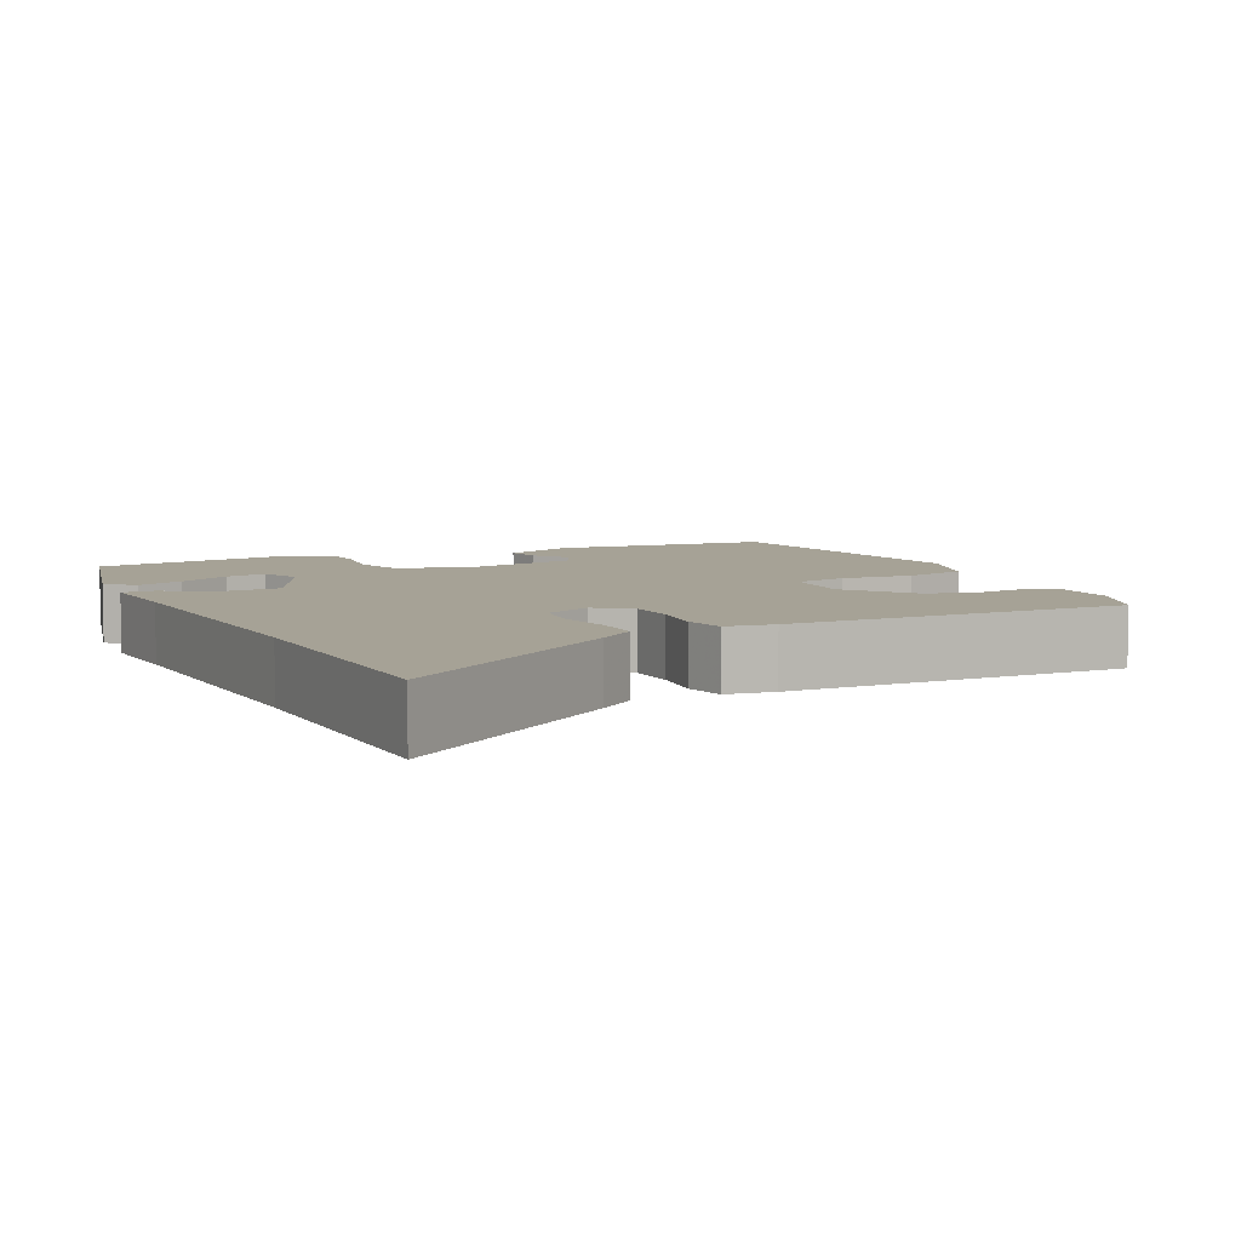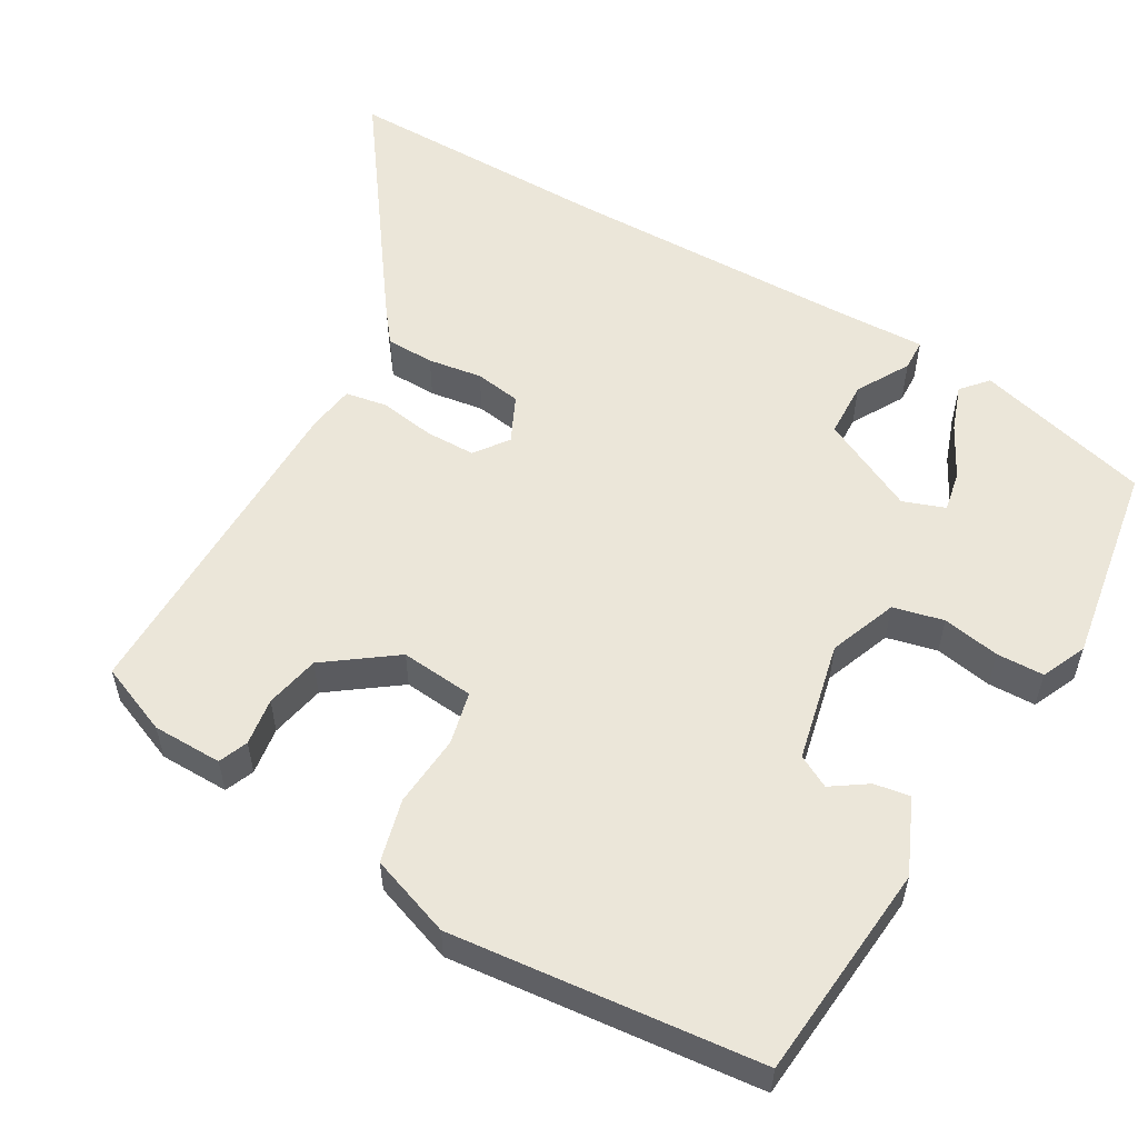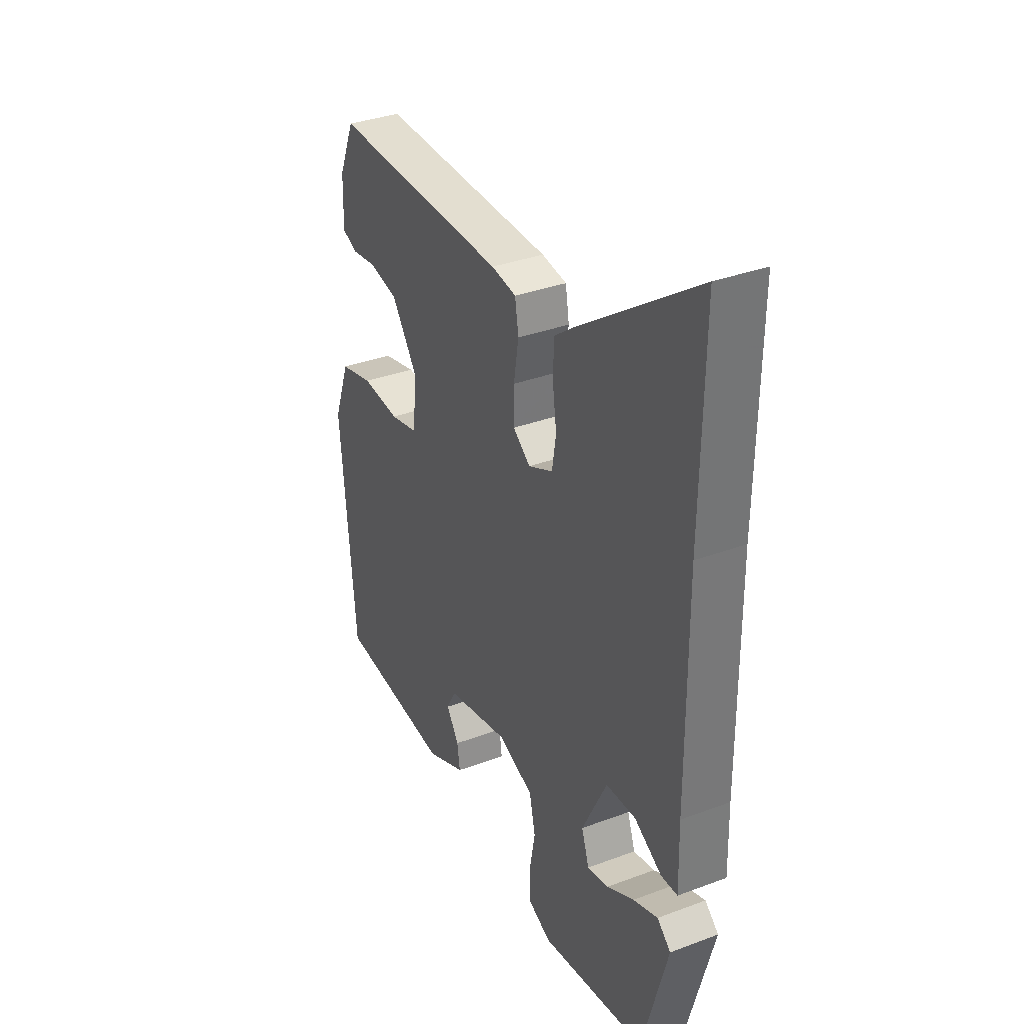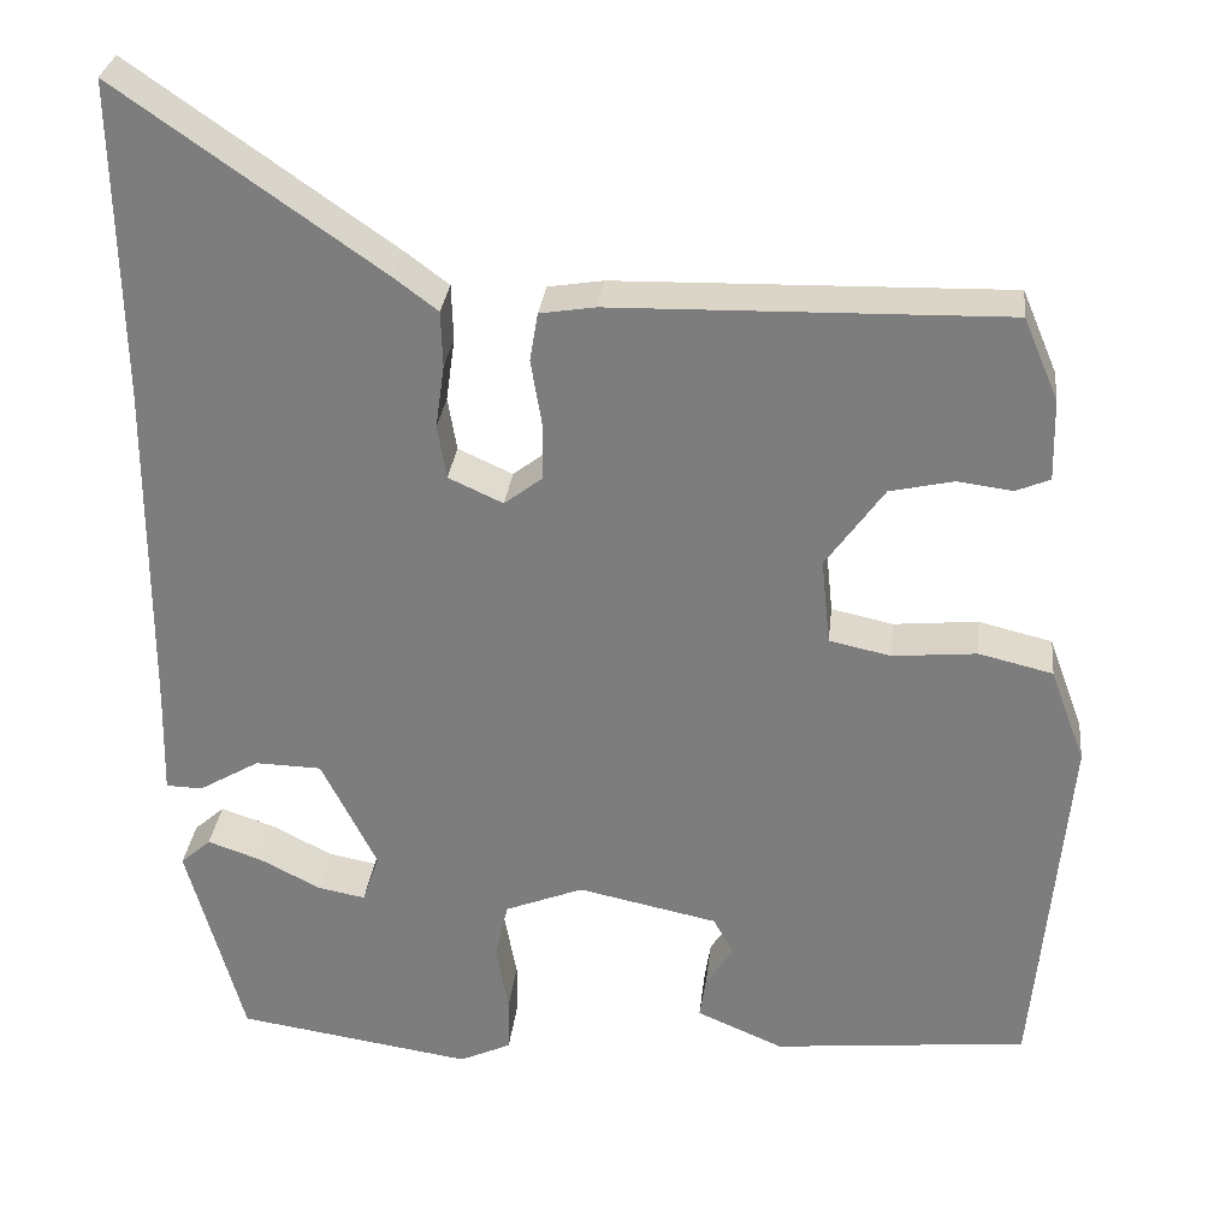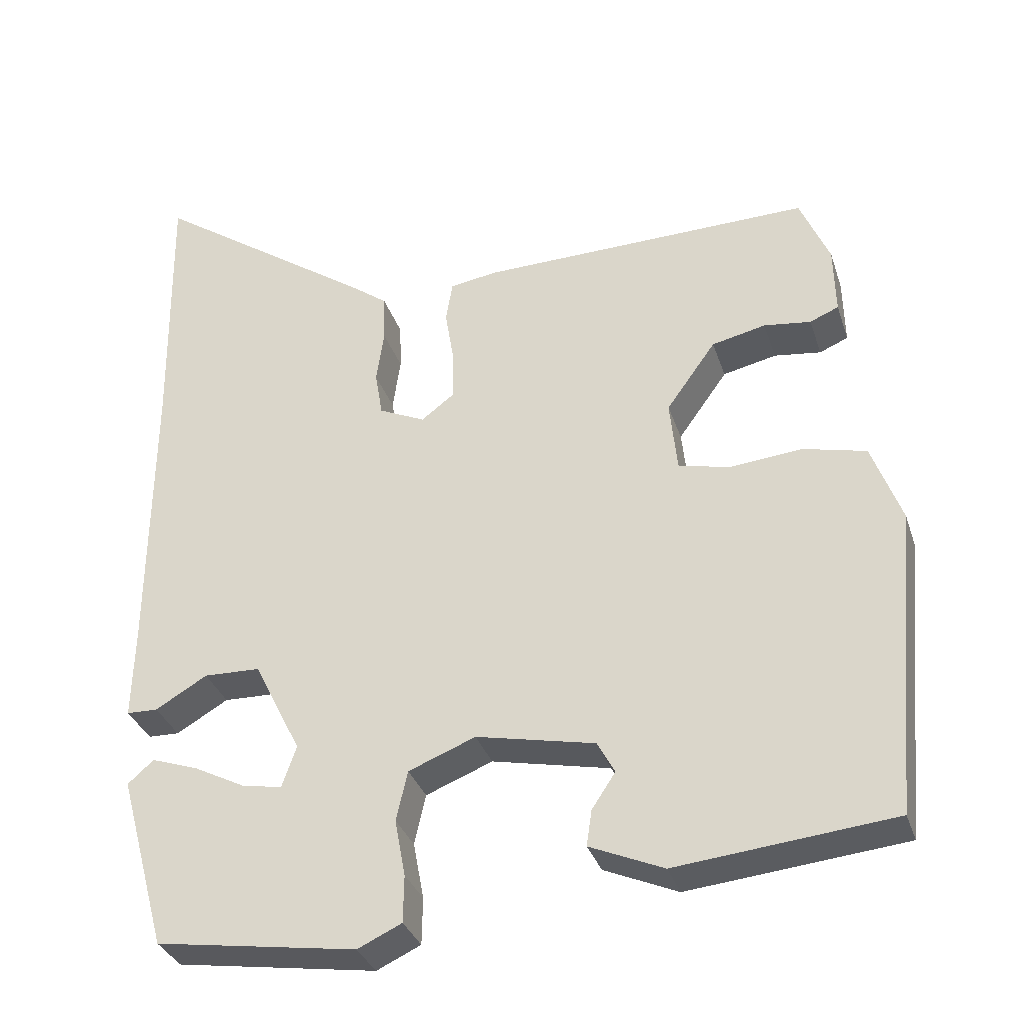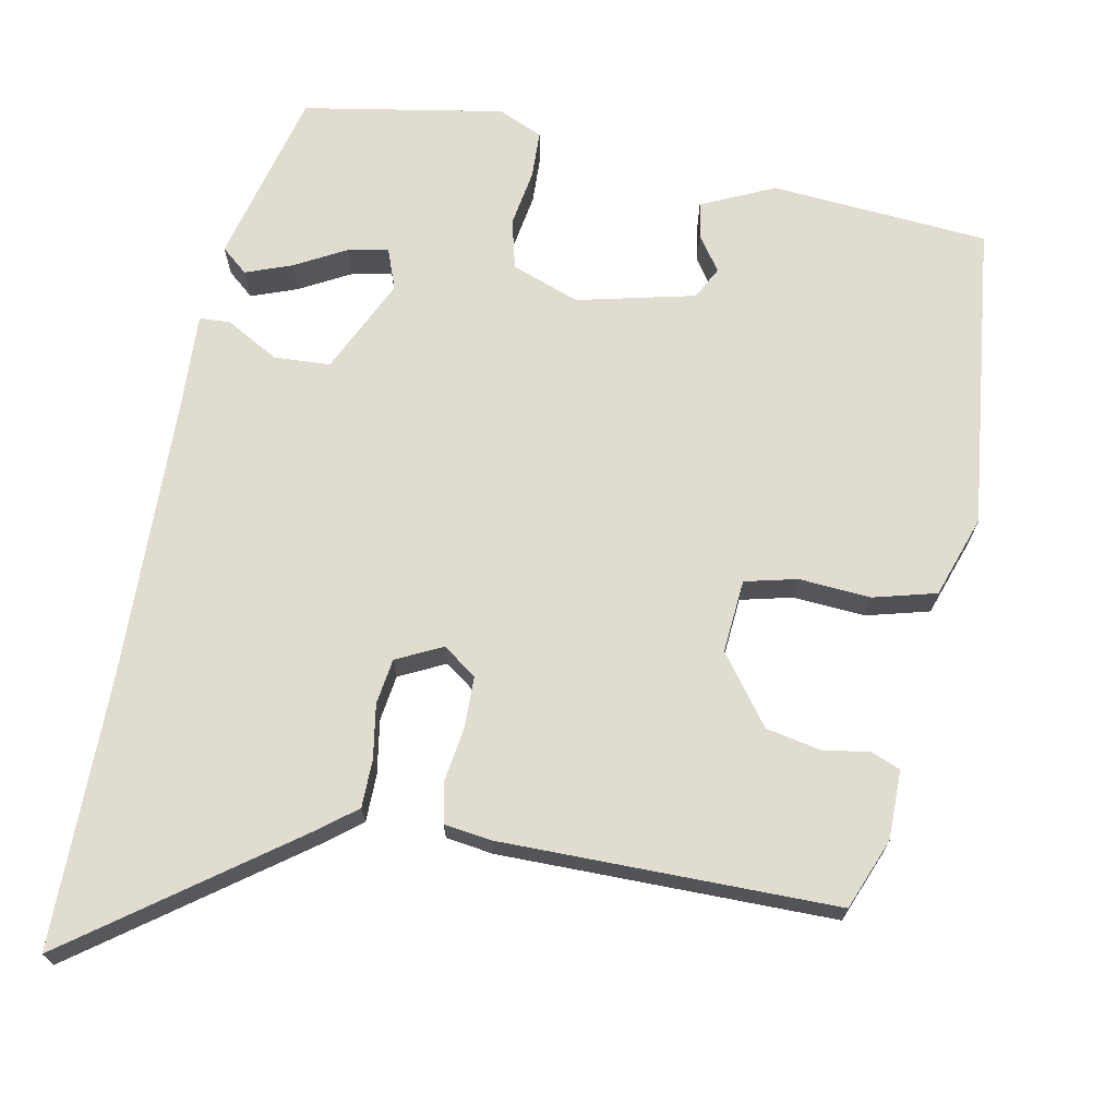
<metadata>
{"format":"obj","ext":"obj","renderer":"f3d","projection":"perspective","resolution":1024,"background":"white","views":[{"elev":6.3,"azim":-27.1,"up":"+Y"},{"elev":55.9,"azim":119.4,"up":"+Y"},{"elev":34.4,"azim":-116.7,"up":"+Z"},{"elev":30.0,"azim":6.3,"up":"+Z"},{"elev":-33.3,"azim":17.0,"up":"+Z"},{"elev":69.6,"azim":9.7,"up":"+Y"}]}
</metadata>
<code>
v 0.506 0.07 -0.463
v 0.221 0.07 -0.492
v 0.124 0.07 -0.45
v 0.131 0.07 -0.403
v 0.162 0.07 -0.356
v 0.139 0.07 -0.314
v -0.017 0.07 -0.281
v -0.105 0.07 -0.316
v -0.12 0.07 -0.382
v -0.106 0.07 -0.457
v -0.107 0.07 -0.519
v -0.165 0.07 -0.546
v -0.429 0.07 -0.506
v -0.492 0.07 -0.277
v -0.458 0.07 -0.247
v -0.397 0.07 -0.268
v -0.329 0.07 -0.303
v -0.276 0.07 -0.313
v -0.257 0.07 -0.258
v -0.319 0.07 -0.134
v -0.393 0.07 -0.132
v -0.461 0.07 -0.172
v -0.502 0.07 -0.171
v -0.499 0.07 -0.049
v -0.497 0.07 0.332
v -0.503 0.07 0.686
v -0.209 0.07 0.481
v -0.161 0.07 0.445
v -0.159 0.07 0.382
v -0.169 0.07 0.311
v -0.159 0.07 0.251
v -0.098 0.07 0.223
v -0.055 0.07 0.256
v -0.055 0.07 0.321
v -0.067 0.07 0.394
v -0.058 0.07 0.448
v 0.004 0.07 0.458
v 0.443 0.07 0.468
v 0.482 0.07 0.376
v 0.484 0.07 0.285
v 0.446 0.07 0.269
v 0.384 0.07 0.277
v 0.313 0.07 0.261
v 0.248 0.07 0.17
v 0.258 0.07 0.074
v 0.327 0.07 0.059
v 0.421 0.07 0.068
v 0.504 0.07 0.048
v 0.543 0.07 -0.058
v 0.506 0 -0.463
v 0.221 0 -0.492
v 0.124 0 -0.45
v 0.131 0 -0.403
v 0.162 0 -0.356
v 0.139 0 -0.314
v -0.017 0 -0.281
v -0.105 0 -0.316
v -0.12 0 -0.382
v -0.106 0 -0.457
v -0.107 0 -0.519
v -0.165 0 -0.546
v -0.429 0 -0.506
v -0.492 0 -0.277
v -0.458 0 -0.247
v -0.397 0 -0.268
v -0.329 0 -0.303
v -0.276 0 -0.313
v -0.257 0 -0.258
v -0.319 0 -0.134
v -0.393 0 -0.132
v -0.461 0 -0.172
v -0.502 0 -0.171
v -0.499 0 -0.049
v -0.497 0 0.332
v -0.503 0 0.686
v -0.209 0 0.481
v -0.161 0 0.445
v -0.159 0 0.382
v -0.169 0 0.311
v -0.159 0 0.251
v -0.098 0 0.223
v -0.055 0 0.256
v -0.055 0 0.321
v -0.067 0 0.394
v -0.058 0 0.448
v 0.004 0 0.458
v 0.443 0 0.468
v 0.482 0 0.376
v 0.484 0 0.285
v 0.446 0 0.269
v 0.384 0 0.277
v 0.313 0 0.261
v 0.248 0 0.17
v 0.258 0 0.074
v 0.327 0 0.059
v 0.421 0 0.068
v 0.504 0 0.048
v 0.543 0 -0.058
f 49 1 2
f 48 49 2
f 47 48 2
f 46 47 2
f 45 46 2
f 44 45 2
f 40 41 42
f 39 40 42
f 38 39 42
f 37 38 42
f 36 37 42
f 35 36 42
f 34 35 42 43
f 33 34 43 44
f 28 29 30
f 27 28 30
f 26 27 30
f 25 26 30
f 24 25 30 31
f 24 31 32
f 23 24 32
f 22 23 32
f 21 22 32
f 15 16 17
f 14 15 17
f 13 14 17
f 12 13 17
f 11 12 17
f 10 11 17
f 9 10 17 18
f 8 9 18 19
f 2 3 4 5
f 33 44 2 5
f 20 21 32 33
f 19 20 33
f 8 19 33
f 7 8 33
f 6 7 33
f 5 6 33
f 51 50 98
f 51 98 97
f 51 97 96
f 51 96 95
f 51 95 94
f 51 94 93
f 91 90 89
f 91 89 88
f 91 88 87
f 91 87 86
f 91 86 85
f 91 85 84
f 92 91 84 83
f 93 92 83 82
f 79 78 77
f 79 77 76
f 79 76 75
f 79 75 74
f 80 79 74 73
f 81 80 73
f 81 73 72
f 81 72 71
f 81 71 70
f 66 65 64
f 66 64 63
f 66 63 62
f 66 62 61
f 66 61 60
f 66 60 59
f 67 66 59 58
f 68 67 58 57
f 54 53 52 51
f 54 51 93 82
f 82 81 70 69
f 82 69 68
f 82 68 57
f 82 57 56
f 82 56 55
f 82 55 54
f 1 50 51 2
f 2 51 52 3
f 3 52 53 4
f 4 53 54 5
f 5 54 55 6
f 6 55 56 7
f 7 56 57 8
f 8 57 58 9
f 9 58 59 10
f 10 59 60 11
f 11 60 61 12
f 12 61 62 13
f 13 62 63 14
f 14 63 64 15
f 15 64 65 16
f 16 65 66 17
f 17 66 67 18
f 18 67 68 19
f 19 68 69 20
f 20 69 70 21
f 21 70 71 22
f 22 71 72 23
f 23 72 73 24
f 24 73 74 25
f 25 74 75 26
f 26 75 76 27
f 27 76 77 28
f 28 77 78 29
f 29 78 79 30
f 30 79 80 31
f 31 80 81 32
f 32 81 82 33
f 33 82 83 34
f 34 83 84 35
f 35 84 85 36
f 36 85 86 37
f 37 86 87 38
f 38 87 88 39
f 39 88 89 40
f 40 89 90 41
f 41 90 91 42
f 42 91 92 43
f 43 92 93 44
f 44 93 94 45
f 45 94 95 46
f 46 95 96 47
f 47 96 97 48
f 48 97 98 49
f 49 98 50 1

</code>
